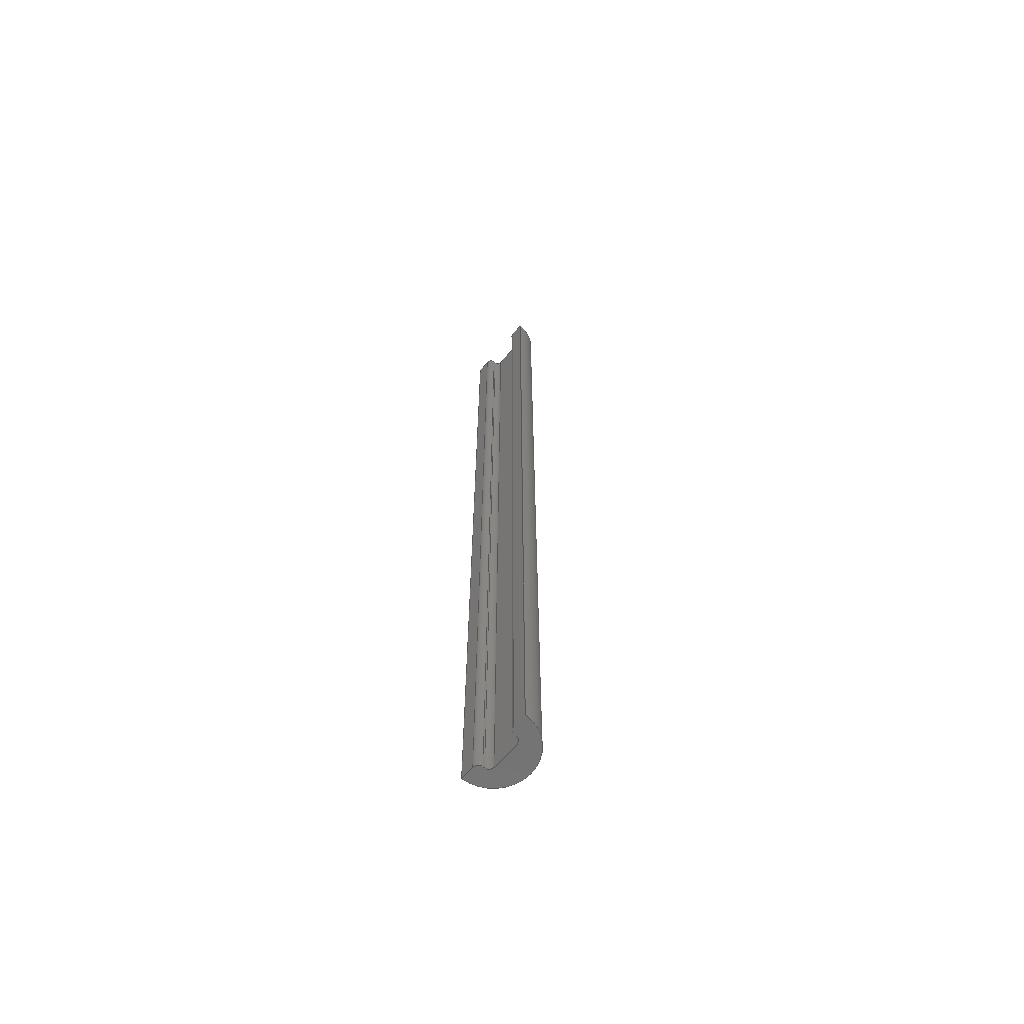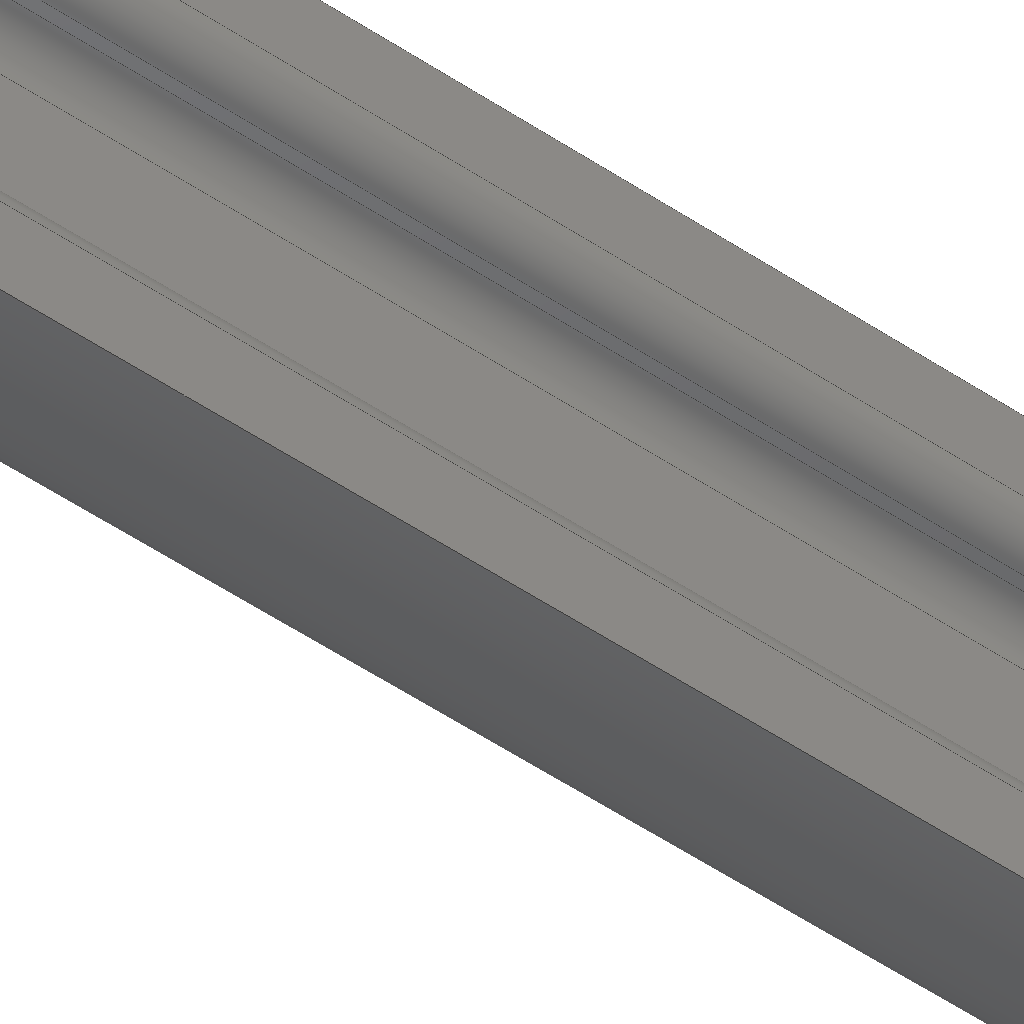
<metadata>
{"format":"step","ext":"step","renderer":"f3d","projection":"perspective","resolution":1024,"background":"white","views":[{"elev":-64.9,"azim":139.7,"up":"+Y"},{"elev":-47.9,"azim":52.1,"up":"+Z"}]}
</metadata>
<code>
ISO-10303-21;
DATA;
#1=MECHANICAL_DESIGN_GEOMETRIC_PRESENTATION_REPRESENTATION('',(#4),#382);
#2=SHAPE_REPRESENTATION_RELATIONSHIP('SRR','None',#389,#3);
#3=ADVANCED_BREP_SHAPE_REPRESENTATION('',(#5),#381);
#4=STYLED_ITEM('',(#398),#5);
#5=MANIFOLD_SOLID_BREP('Body1',#214);
#6=CYLINDRICAL_SURFACE('',#234,1.426);
#7=CYLINDRICAL_SURFACE('',#237,10.08);
#8=CYLINDRICAL_SURFACE('',#240,1.426);
#9=CYLINDRICAL_SURFACE('',#243,1.426);
#10=CYLINDRICAL_SURFACE('',#246,1.426);
#11=FACE_OUTER_BOUND('',#23,.T.);
#12=FACE_OUTER_BOUND('',#24,.T.);
#13=FACE_OUTER_BOUND('',#25,.T.);
#14=FACE_OUTER_BOUND('',#26,.T.);
#15=FACE_OUTER_BOUND('',#27,.T.);
#16=FACE_OUTER_BOUND('',#28,.T.);
#17=FACE_OUTER_BOUND('',#29,.T.);
#18=FACE_OUTER_BOUND('',#30,.T.);
#19=FACE_OUTER_BOUND('',#31,.T.);
#20=FACE_OUTER_BOUND('',#32,.T.);
#21=FACE_OUTER_BOUND('',#33,.T.);
#22=FACE_OUTER_BOUND('',#34,.T.);
#23=EDGE_LOOP('',(#135,#136,#137,#138,#139,#140,#141,#142,#143,#144));
#24=EDGE_LOOP('',(#145,#146,#147,#148));
#25=EDGE_LOOP('',(#149,#150,#151,#152));
#26=EDGE_LOOP('',(#153,#154,#155,#156));
#27=EDGE_LOOP('',(#157,#158,#159,#160));
#28=EDGE_LOOP('',(#161,#162,#163,#164));
#29=EDGE_LOOP('',(#165,#166,#167,#168));
#30=EDGE_LOOP('',(#169,#170,#171,#172));
#31=EDGE_LOOP('',(#173,#174,#175,#176));
#32=EDGE_LOOP('',(#177,#178,#179,#180));
#33=EDGE_LOOP('',(#181,#182,#183,#184));
#34=EDGE_LOOP('',(#185,#186,#187,#188,#189,#190,#191,#192,#193,#194));
#35=LINE('',#322,#55);
#36=LINE('',#326,#56);
#37=LINE('',#330,#57);
#38=LINE('',#334,#58);
#39=LINE('',#337,#59);
#40=LINE('',#340,#60);
#41=LINE('',#343,#61);
#42=LINE('',#346,#62);
#43=LINE('',#347,#63);
#44=LINE('',#350,#64);
#45=LINE('',#354,#65);
#46=LINE('',#355,#66);
#47=LINE('',#358,#67);
#48=LINE('',#362,#68);
#49=LINE('',#363,#69);
#50=LINE('',#366,#70);
#51=LINE('',#370,#71);
#52=LINE('',#371,#72);
#53=LINE('',#374,#73);
#54=LINE('',#377,#74);
#55=VECTOR('',#256,9.508);
#56=VECTOR('',#259,9.508);
#57=VECTOR('',#262,9.508);
#58=VECTOR('',#265,9.508);
#59=VECTOR('',#268,9.508);
#60=VECTOR('',#271,10);
#61=VECTOR('',#274,10);
#62=VECTOR('',#277,10);
#63=VECTOR('',#278,9.508);
#64=VECTOR('',#281,10);
#65=VECTOR('',#286,10);
#66=VECTOR('',#287,9.508);
#67=VECTOR('',#290,10);
#68=VECTOR('',#295,10);
#69=VECTOR('',#296,9.508);
#70=VECTOR('',#299,10);
#71=VECTOR('',#304,10);
#72=VECTOR('',#305,9.508);
#73=VECTOR('',#308,10);
#74=VECTOR('',#313,9.508);
#75=CIRCLE('',#229,1.426);
#76=CIRCLE('',#230,10.08);
#77=CIRCLE('',#231,1.426);
#78=CIRCLE('',#232,1.426);
#79=CIRCLE('',#233,1.426);
#80=CIRCLE('',#235,1.426);
#81=CIRCLE('',#238,10.08);
#82=CIRCLE('',#241,1.426);
#83=CIRCLE('',#244,1.426);
#84=CIRCLE('',#247,1.426);
#85=VERTEX_POINT('',#318);
#86=VERTEX_POINT('',#319);
#87=VERTEX_POINT('',#321);
#88=VERTEX_POINT('',#323);
#89=VERTEX_POINT('',#325);
#90=VERTEX_POINT('',#327);
#91=VERTEX_POINT('',#329);
#92=VERTEX_POINT('',#331);
#93=VERTEX_POINT('',#333);
#94=VERTEX_POINT('',#335);
#95=VERTEX_POINT('',#339);
#96=VERTEX_POINT('',#341);
#97=VERTEX_POINT('',#345);
#98=VERTEX_POINT('',#349);
#99=VERTEX_POINT('',#353);
#100=VERTEX_POINT('',#357);
#101=VERTEX_POINT('',#361);
#102=VERTEX_POINT('',#365);
#103=VERTEX_POINT('',#369);
#104=VERTEX_POINT('',#373);
#105=EDGE_CURVE('',#85,#86,#75,.T.);
#106=EDGE_CURVE('',#87,#85,#35,.T.);
#107=EDGE_CURVE('',#88,#87,#76,.T.);
#108=EDGE_CURVE('',#89,#88,#36,.T.);
#109=EDGE_CURVE('',#90,#89,#77,.T.);
#110=EDGE_CURVE('',#91,#90,#37,.T.);
#111=EDGE_CURVE('',#92,#91,#78,.T.);
#112=EDGE_CURVE('',#93,#92,#38,.T.);
#113=EDGE_CURVE('',#94,#93,#79,.T.);
#114=EDGE_CURVE('',#86,#94,#39,.T.);
#115=EDGE_CURVE('',#89,#95,#40,.T.);
#116=EDGE_CURVE('',#95,#96,#80,.T.);
#117=EDGE_CURVE('',#96,#90,#41,.T.);
#118=EDGE_CURVE('',#97,#88,#42,.T.);
#119=EDGE_CURVE('',#95,#97,#43,.T.);
#120=EDGE_CURVE('',#87,#98,#44,.T.);
#121=EDGE_CURVE('',#98,#97,#81,.T.);
#122=EDGE_CURVE('',#99,#85,#45,.T.);
#123=EDGE_CURVE('',#98,#99,#46,.T.);
#124=EDGE_CURVE('',#86,#100,#47,.T.);
#125=EDGE_CURVE('',#100,#99,#82,.T.);
#126=EDGE_CURVE('',#101,#94,#48,.T.);
#127=EDGE_CURVE('',#100,#101,#49,.T.);
#128=EDGE_CURVE('',#93,#102,#50,.T.);
#129=EDGE_CURVE('',#102,#101,#83,.T.);
#130=EDGE_CURVE('',#103,#92,#51,.T.);
#131=EDGE_CURVE('',#102,#103,#52,.T.);
#132=EDGE_CURVE('',#91,#104,#53,.T.);
#133=EDGE_CURVE('',#104,#103,#84,.T.);
#134=EDGE_CURVE('',#104,#96,#54,.T.);
#135=ORIENTED_EDGE('',*,*,#105,.F.);
#136=ORIENTED_EDGE('',*,*,#106,.F.);
#137=ORIENTED_EDGE('',*,*,#107,.F.);
#138=ORIENTED_EDGE('',*,*,#108,.F.);
#139=ORIENTED_EDGE('',*,*,#109,.F.);
#140=ORIENTED_EDGE('',*,*,#110,.F.);
#141=ORIENTED_EDGE('',*,*,#111,.F.);
#142=ORIENTED_EDGE('',*,*,#112,.F.);
#143=ORIENTED_EDGE('',*,*,#113,.F.);
#144=ORIENTED_EDGE('',*,*,#114,.F.);
#145=ORIENTED_EDGE('',*,*,#109,.T.);
#146=ORIENTED_EDGE('',*,*,#115,.T.);
#147=ORIENTED_EDGE('',*,*,#116,.T.);
#148=ORIENTED_EDGE('',*,*,#117,.T.);
#149=ORIENTED_EDGE('',*,*,#108,.T.);
#150=ORIENTED_EDGE('',*,*,#118,.F.);
#151=ORIENTED_EDGE('',*,*,#119,.F.);
#152=ORIENTED_EDGE('',*,*,#115,.F.);
#153=ORIENTED_EDGE('',*,*,#107,.T.);
#154=ORIENTED_EDGE('',*,*,#120,.T.);
#155=ORIENTED_EDGE('',*,*,#121,.T.);
#156=ORIENTED_EDGE('',*,*,#118,.T.);
#157=ORIENTED_EDGE('',*,*,#106,.T.);
#158=ORIENTED_EDGE('',*,*,#122,.F.);
#159=ORIENTED_EDGE('',*,*,#123,.F.);
#160=ORIENTED_EDGE('',*,*,#120,.F.);
#161=ORIENTED_EDGE('',*,*,#105,.T.);
#162=ORIENTED_EDGE('',*,*,#124,.T.);
#163=ORIENTED_EDGE('',*,*,#125,.T.);
#164=ORIENTED_EDGE('',*,*,#122,.T.);
#165=ORIENTED_EDGE('',*,*,#114,.T.);
#166=ORIENTED_EDGE('',*,*,#126,.F.);
#167=ORIENTED_EDGE('',*,*,#127,.F.);
#168=ORIENTED_EDGE('',*,*,#124,.F.);
#169=ORIENTED_EDGE('',*,*,#113,.T.);
#170=ORIENTED_EDGE('',*,*,#128,.T.);
#171=ORIENTED_EDGE('',*,*,#129,.T.);
#172=ORIENTED_EDGE('',*,*,#126,.T.);
#173=ORIENTED_EDGE('',*,*,#112,.T.);
#174=ORIENTED_EDGE('',*,*,#130,.F.);
#175=ORIENTED_EDGE('',*,*,#131,.F.);
#176=ORIENTED_EDGE('',*,*,#128,.F.);
#177=ORIENTED_EDGE('',*,*,#111,.T.);
#178=ORIENTED_EDGE('',*,*,#132,.T.);
#179=ORIENTED_EDGE('',*,*,#133,.T.);
#180=ORIENTED_EDGE('',*,*,#130,.T.);
#181=ORIENTED_EDGE('',*,*,#110,.T.);
#182=ORIENTED_EDGE('',*,*,#117,.F.);
#183=ORIENTED_EDGE('',*,*,#134,.F.);
#184=ORIENTED_EDGE('',*,*,#132,.F.);
#185=ORIENTED_EDGE('',*,*,#125,.F.);
#186=ORIENTED_EDGE('',*,*,#127,.T.);
#187=ORIENTED_EDGE('',*,*,#129,.F.);
#188=ORIENTED_EDGE('',*,*,#131,.T.);
#189=ORIENTED_EDGE('',*,*,#133,.F.);
#190=ORIENTED_EDGE('',*,*,#134,.T.);
#191=ORIENTED_EDGE('',*,*,#116,.F.);
#192=ORIENTED_EDGE('',*,*,#119,.T.);
#193=ORIENTED_EDGE('',*,*,#121,.F.);
#194=ORIENTED_EDGE('',*,*,#123,.T.);
#195=PLANE('',#228);
#196=PLANE('',#236);
#197=PLANE('',#239);
#198=PLANE('',#242);
#199=PLANE('',#245);
#200=PLANE('',#248);
#201=PLANE('',#249);
#202=ADVANCED_FACE('',(#11),#195,.T.);
#203=ADVANCED_FACE('',(#12),#6,.T.);
#204=ADVANCED_FACE('',(#13),#196,.F.);
#205=ADVANCED_FACE('',(#14),#7,.T.);
#206=ADVANCED_FACE('',(#15),#197,.F.);
#207=ADVANCED_FACE('',(#16),#8,.T.);
#208=ADVANCED_FACE('',(#17),#198,.F.);
#209=ADVANCED_FACE('',(#18),#9,.F.);
#210=ADVANCED_FACE('',(#19),#199,.F.);
#211=ADVANCED_FACE('',(#20),#10,.F.);
#212=ADVANCED_FACE('',(#21),#200,.F.);
#213=ADVANCED_FACE('',(#22),#201,.F.);
#214=CLOSED_SHELL('',(#202,#203,#204,#205,#206,#207,#208,#209,#210,#211,
#212,#213));
#215=DERIVED_UNIT_ELEMENT(#217,1);
#216=DERIVED_UNIT_ELEMENT(#384,-3);
#217=(
MASS_UNIT()
NAMED_UNIT(*)
SI_UNIT(.KILO.,.GRAM.)
);
#218=DERIVED_UNIT((#215,#216));
#219=MEASURE_REPRESENTATION_ITEM('density measure',
POSITIVE_RATIO_MEASURE(7850),#218);
#220=PROPERTY_DEFINITION_REPRESENTATION(#225,#222);
#221=PROPERTY_DEFINITION_REPRESENTATION(#226,#223);
#222=REPRESENTATION('material name',(#224),#381);
#223=REPRESENTATION('density',(#219),#381);
#224=DESCRIPTIVE_REPRESENTATION_ITEM('Steel','Steel');
#225=PROPERTY_DEFINITION('material property','material name',#391);
#226=PROPERTY_DEFINITION('material property','density of part',#391);
#227=AXIS2_PLACEMENT_3D('',#316,#250,#251);
#228=AXIS2_PLACEMENT_3D('',#317,#252,#253);
#229=AXIS2_PLACEMENT_3D('',#320,#254,#255);
#230=AXIS2_PLACEMENT_3D('',#324,#257,#258);
#231=AXIS2_PLACEMENT_3D('',#328,#260,#261);
#232=AXIS2_PLACEMENT_3D('',#332,#263,#264);
#233=AXIS2_PLACEMENT_3D('',#336,#266,#267);
#234=AXIS2_PLACEMENT_3D('',#338,#269,#270);
#235=AXIS2_PLACEMENT_3D('',#342,#272,#273);
#236=AXIS2_PLACEMENT_3D('',#344,#275,#276);
#237=AXIS2_PLACEMENT_3D('',#348,#279,#280);
#238=AXIS2_PLACEMENT_3D('',#351,#282,#283);
#239=AXIS2_PLACEMENT_3D('',#352,#284,#285);
#240=AXIS2_PLACEMENT_3D('',#356,#288,#289);
#241=AXIS2_PLACEMENT_3D('',#359,#291,#292);
#242=AXIS2_PLACEMENT_3D('',#360,#293,#294);
#243=AXIS2_PLACEMENT_3D('',#364,#297,#298);
#244=AXIS2_PLACEMENT_3D('',#367,#300,#301);
#245=AXIS2_PLACEMENT_3D('',#368,#302,#303);
#246=AXIS2_PLACEMENT_3D('',#372,#306,#307);
#247=AXIS2_PLACEMENT_3D('',#375,#309,#310);
#248=AXIS2_PLACEMENT_3D('',#376,#311,#312);
#249=AXIS2_PLACEMENT_3D('',#378,#314,#315);
#250=DIRECTION('axis',(0,0,1));
#251=DIRECTION('refdir',(1,0,0));
#252=DIRECTION('center_axis',(0,1,0));
#253=DIRECTION('ref_axis',(0,0,1));
#254=DIRECTION('center_axis',(0,-1,0));
#255=DIRECTION('ref_axis',(0.7071,0,0.7071));
#256=DIRECTION('',(0,0,1));
#257=DIRECTION('center_axis',(0,-1,0));
#258=DIRECTION('ref_axis',(1,0,0));
#259=DIRECTION('',(0,0,1));
#260=DIRECTION('center_axis',(0,-1,0));
#261=DIRECTION('ref_axis',(0.7071,0,-0.7071));
#262=DIRECTION('',(1,0,0));
#263=DIRECTION('center_axis',(0,1,0));
#264=DIRECTION('ref_axis',(-0.7071,0,0.7071));
#265=DIRECTION('',(0,0,1));
#266=DIRECTION('center_axis',(0,1,0));
#267=DIRECTION('ref_axis',(-0.7071,0,-0.7071));
#268=DIRECTION('',(-1,0,0));
#269=DIRECTION('center_axis',(0,1,0));
#270=DIRECTION('ref_axis',(0.7071,0,-0.7071));
#271=DIRECTION('',(0,-1,0));
#272=DIRECTION('center_axis',(0,1,0));
#273=DIRECTION('ref_axis',(0.7071,0,-0.7071));
#274=DIRECTION('',(0,1,0));
#275=DIRECTION('center_axis',(-1,0,0));
#276=DIRECTION('ref_axis',(0,0,1));
#277=DIRECTION('',(0,1,0));
#278=DIRECTION('',(0,0,1));
#279=DIRECTION('center_axis',(0,1,0));
#280=DIRECTION('ref_axis',(-1,0,-1.225e-16));
#281=DIRECTION('',(0,-1,0));
#282=DIRECTION('center_axis',(0,1,0));
#283=DIRECTION('ref_axis',(1,0,0));
#284=DIRECTION('center_axis',(-1,0,0));
#285=DIRECTION('ref_axis',(0,0,1));
#286=DIRECTION('',(0,1,0));
#287=DIRECTION('',(0,0,1));
#288=DIRECTION('center_axis',(0,1,0));
#289=DIRECTION('ref_axis',(0.7071,0,0.7071));
#290=DIRECTION('',(0,-1,0));
#291=DIRECTION('center_axis',(0,1,0));
#292=DIRECTION('ref_axis',(0.7071,0,0.7071));
#293=DIRECTION('center_axis',(0,0,-1));
#294=DIRECTION('ref_axis',(-1,0,0));
#295=DIRECTION('',(0,1,0));
#296=DIRECTION('',(-1,0,0));
#297=DIRECTION('center_axis',(0,1,0));
#298=DIRECTION('ref_axis',(-0.7071,0,-0.7071));
#299=DIRECTION('',(0,-1,0));
#300=DIRECTION('center_axis',(0,-1,0));
#301=DIRECTION('ref_axis',(-0.7071,0,-0.7071));
#302=DIRECTION('center_axis',(-1,0,0));
#303=DIRECTION('ref_axis',(0,0,1));
#304=DIRECTION('',(0,1,0));
#305=DIRECTION('',(0,0,1));
#306=DIRECTION('center_axis',(0,1,0));
#307=DIRECTION('ref_axis',(-0.7071,0,0.7071));
#308=DIRECTION('',(0,-1,0));
#309=DIRECTION('center_axis',(0,-1,0));
#310=DIRECTION('ref_axis',(-0.7071,0,0.7071));
#311=DIRECTION('center_axis',(0,0,1));
#312=DIRECTION('ref_axis',(1,0,0));
#313=DIRECTION('',(1,0,0));
#314=DIRECTION('center_axis',(0,1,0));
#315=DIRECTION('ref_axis',(0,0,1));
#316=CARTESIAN_POINT('',(0,0,0));
#317=CARTESIAN_POINT('Origin',(-0.1722,240,-0.187));
#318=CARTESIAN_POINT('',(-0.1562,240,-6.652));
#319=CARTESIAN_POINT('',(-1.582,240,-5.226));
#320=CARTESIAN_POINT('Origin',(-1.582,240,-6.652));
#321=CARTESIAN_POINT('',(-0.1562,240,-10.27));
#322=CARTESIAN_POINT('',(-0.1562,240,4.852));
#323=CARTESIAN_POINT('',(-0.1562,240,9.891));
#324=CARTESIAN_POINT('Origin',(-0.1722,240,-0.187));
#325=CARTESIAN_POINT('',(-0.1562,240,6.278));
#326=CARTESIAN_POINT('',(-0.1562,240,4.852));
#327=CARTESIAN_POINT('',(-1.582,240,4.852));
#328=CARTESIAN_POINT('Origin',(-1.582,240,6.278));
#329=CARTESIAN_POINT('',(-2.074,240,4.852));
#330=CARTESIAN_POINT('',(-0.1722,240,4.852));
#331=CARTESIAN_POINT('',(-3.5,240,3.426));
#332=CARTESIAN_POINT('Origin',(-2.074,240,3.426));
#333=CARTESIAN_POINT('',(-3.5,240,-3.8));
#334=CARTESIAN_POINT('',(-3.5,240,2.333));
#335=CARTESIAN_POINT('',(-2.074,240,-5.226));
#336=CARTESIAN_POINT('Origin',(-2.074,240,-3.8));
#337=CARTESIAN_POINT('',(-1.836,240,-5.226));
#338=CARTESIAN_POINT('Origin',(-1.582,250,6.278));
#339=CARTESIAN_POINT('',(-0.1562,0,6.278));
#340=CARTESIAN_POINT('',(-0.1562,250,6.278));
#341=CARTESIAN_POINT('',(-1.582,0,4.852));
#342=CARTESIAN_POINT('Origin',(-1.582,0,6.278));
#343=CARTESIAN_POINT('',(-1.582,250,4.852));
#344=CARTESIAN_POINT('Origin',(-0.1562,250,9.891));
#345=CARTESIAN_POINT('',(-0.1562,0,9.891));
#346=CARTESIAN_POINT('',(-0.1562,0,9.891));
#347=CARTESIAN_POINT('',(-0.1562,0,4.852));
#348=CARTESIAN_POINT('Origin',(-0.1722,0,-0.187));
#349=CARTESIAN_POINT('',(-0.1562,0,-10.27));
#350=CARTESIAN_POINT('',(-0.1562,0,-10.27));
#351=CARTESIAN_POINT('Origin',(-0.1722,0,-0.187));
#352=CARTESIAN_POINT('Origin',(-0.1562,250,9.891));
#353=CARTESIAN_POINT('',(-0.1562,0,-6.652));
#354=CARTESIAN_POINT('',(-0.1562,250,-6.652));
#355=CARTESIAN_POINT('',(-0.1562,0,4.852));
#356=CARTESIAN_POINT('Origin',(-1.582,250,-6.652));
#357=CARTESIAN_POINT('',(-1.582,0,-5.226));
#358=CARTESIAN_POINT('',(-1.582,250,-5.226));
#359=CARTESIAN_POINT('Origin',(-1.582,0,-6.652));
#360=CARTESIAN_POINT('Origin',(-3.5,250,-5.226));
#361=CARTESIAN_POINT('',(-2.074,0,-5.226));
#362=CARTESIAN_POINT('',(-2.074,250,-5.226));
#363=CARTESIAN_POINT('',(-0.1722,0,-5.226));
#364=CARTESIAN_POINT('Origin',(-2.074,250,-3.8));
#365=CARTESIAN_POINT('',(-3.5,0,-3.8));
#366=CARTESIAN_POINT('',(-3.5,250,-3.8));
#367=CARTESIAN_POINT('Origin',(-2.074,0,-3.8));
#368=CARTESIAN_POINT('Origin',(-3.5,250,4.852));
#369=CARTESIAN_POINT('',(-3.5,0,3.426));
#370=CARTESIAN_POINT('',(-3.5,250,3.426));
#371=CARTESIAN_POINT('',(-3.5,0,2.333));
#372=CARTESIAN_POINT('Origin',(-2.074,250,3.426));
#373=CARTESIAN_POINT('',(-2.074,0,4.852));
#374=CARTESIAN_POINT('',(-2.074,250,4.852));
#375=CARTESIAN_POINT('Origin',(-2.074,0,3.426));
#376=CARTESIAN_POINT('Origin',(-0.1722,250,4.852));
#377=CARTESIAN_POINT('',(-0.1722,0,4.852));
#378=CARTESIAN_POINT('Origin',(-0.1722,0,-0.187));
#379=UNCERTAINTY_MEASURE_WITH_UNIT(LENGTH_MEASURE(0.01),#383,
'DISTANCE_ACCURACY_VALUE',
'Maximum model space distance between geometric entities at asserted c
onnectivities');
#380=UNCERTAINTY_MEASURE_WITH_UNIT(LENGTH_MEASURE(0.01),#383,
'DISTANCE_ACCURACY_VALUE',
'Maximum model space distance between geometric entities at asserted c
onnectivities');
#381=(
GEOMETRIC_REPRESENTATION_CONTEXT(3)
GLOBAL_UNCERTAINTY_ASSIGNED_CONTEXT((#379))
GLOBAL_UNIT_ASSIGNED_CONTEXT((#383,#385,#386))
REPRESENTATION_CONTEXT('','3D')
);
#382=(
GEOMETRIC_REPRESENTATION_CONTEXT(3)
GLOBAL_UNCERTAINTY_ASSIGNED_CONTEXT((#380))
GLOBAL_UNIT_ASSIGNED_CONTEXT((#383,#385,#386))
REPRESENTATION_CONTEXT('','3D')
);
#383=(
LENGTH_UNIT()
NAMED_UNIT(*)
SI_UNIT(.MILLI.,.METRE.)
);
#384=(
LENGTH_UNIT()
NAMED_UNIT(*)
SI_UNIT($,.METRE.)
);
#385=(
NAMED_UNIT(*)
PLANE_ANGLE_UNIT()
SI_UNIT($,.RADIAN.)
);
#386=(
NAMED_UNIT(*)
SI_UNIT($,.STERADIAN.)
SOLID_ANGLE_UNIT()
);
#387=SHAPE_DEFINITION_REPRESENTATION(#388,#389);
#388=PRODUCT_DEFINITION_SHAPE('',$,#391);
#389=SHAPE_REPRESENTATION('',(#227),#381);
#390=PRODUCT_DEFINITION_CONTEXT('part definition',#395,'design');
#391=PRODUCT_DEFINITION('outertube','outertube v4',#392,#390);
#392=PRODUCT_DEFINITION_FORMATION('',$,#397);
#393=PRODUCT_RELATED_PRODUCT_CATEGORY('outertube v4','outertube v4',(#397));
#394=APPLICATION_PROTOCOL_DEFINITION('international standard',
'automotive_design',2009,#395);
#395=APPLICATION_CONTEXT(
'Core Data for Automotive Mechanical Design Process');
#396=PRODUCT_CONTEXT('part definition',#395,'mechanical');
#397=PRODUCT('outertube','outertube v4',$,(#396));
#398=PRESENTATION_STYLE_ASSIGNMENT((#399));
#399=SURFACE_STYLE_USAGE(.BOTH.,#400);
#400=SURFACE_SIDE_STYLE('',(#401));
#401=SURFACE_STYLE_FILL_AREA(#402);
#402=FILL_AREA_STYLE('Steel - Satin',(#403));
#403=FILL_AREA_STYLE_COLOUR('Steel - Satin',#404);
#404=COLOUR_RGB('Steel - Satin',0.6275,0.6275,0.6275);
ENDSEC;
END-ISO-10303-21;

</code>
